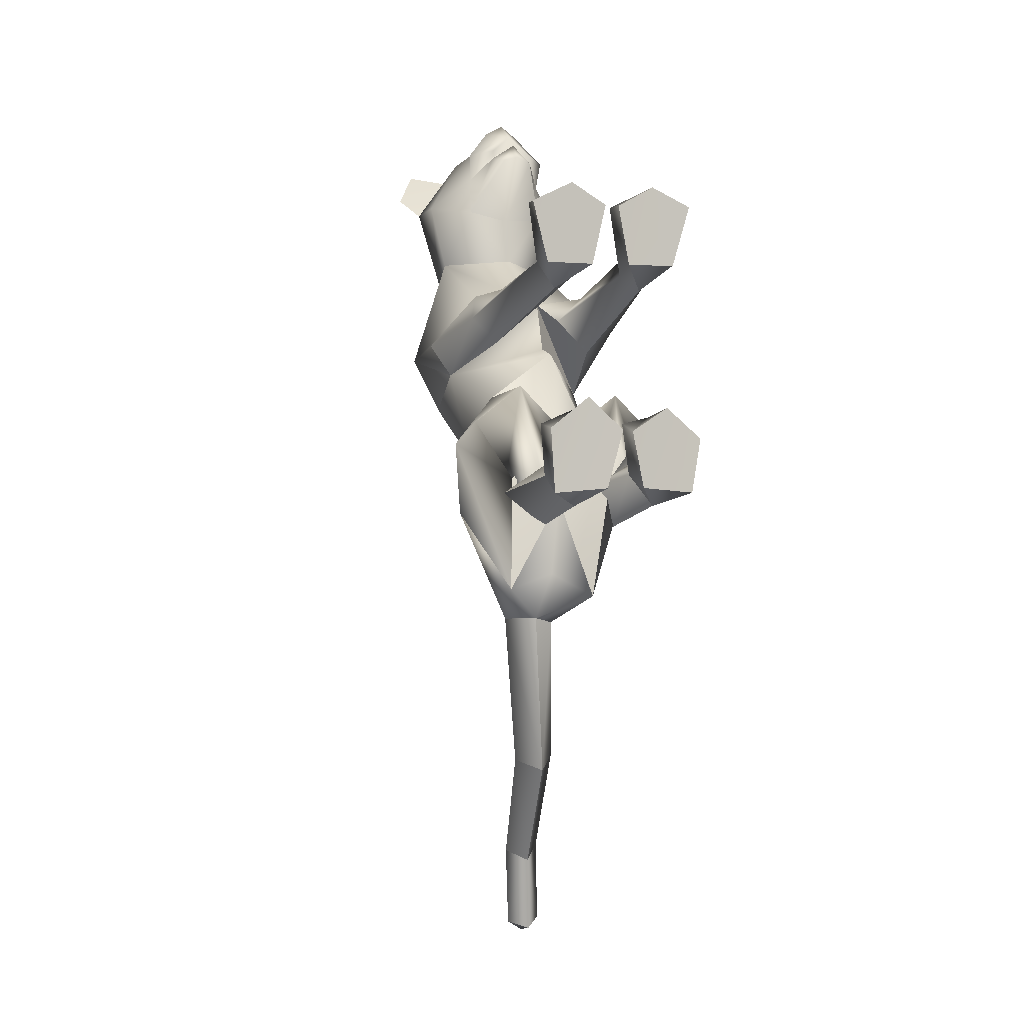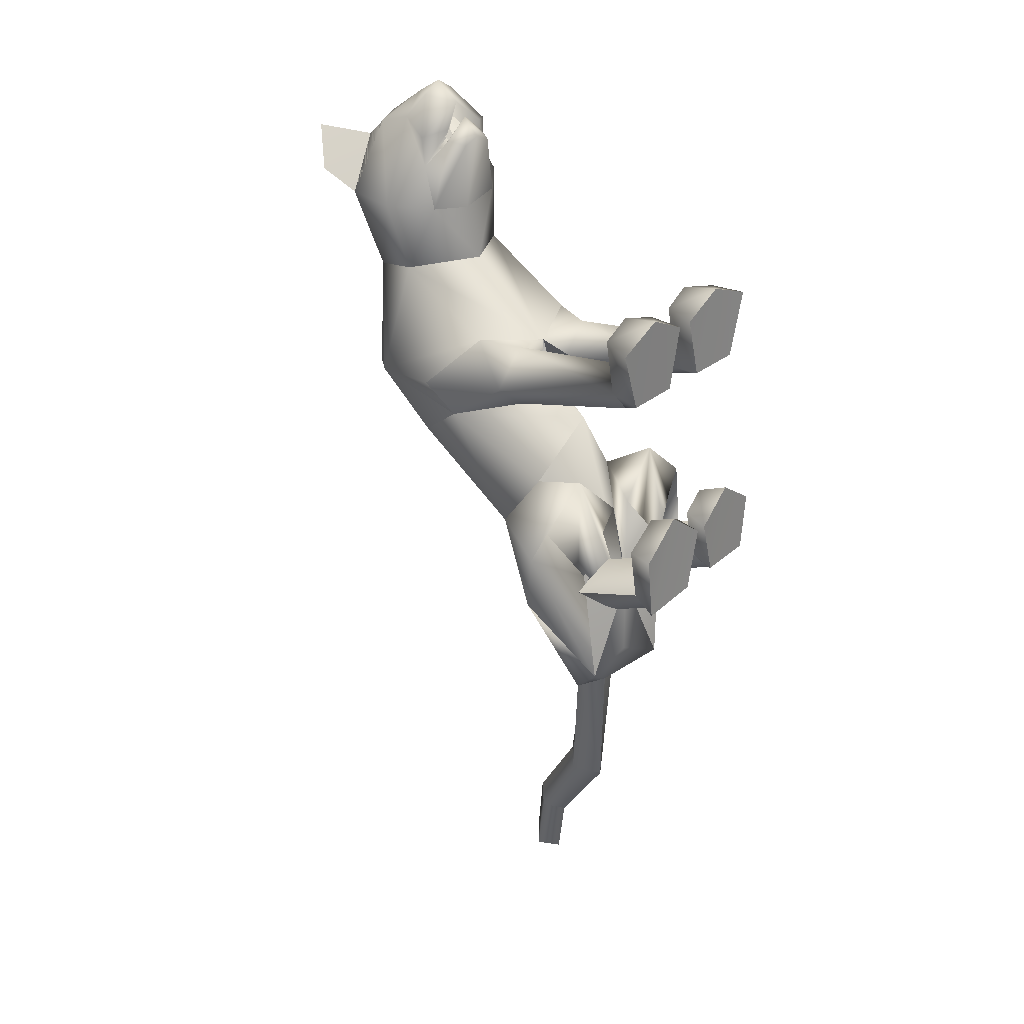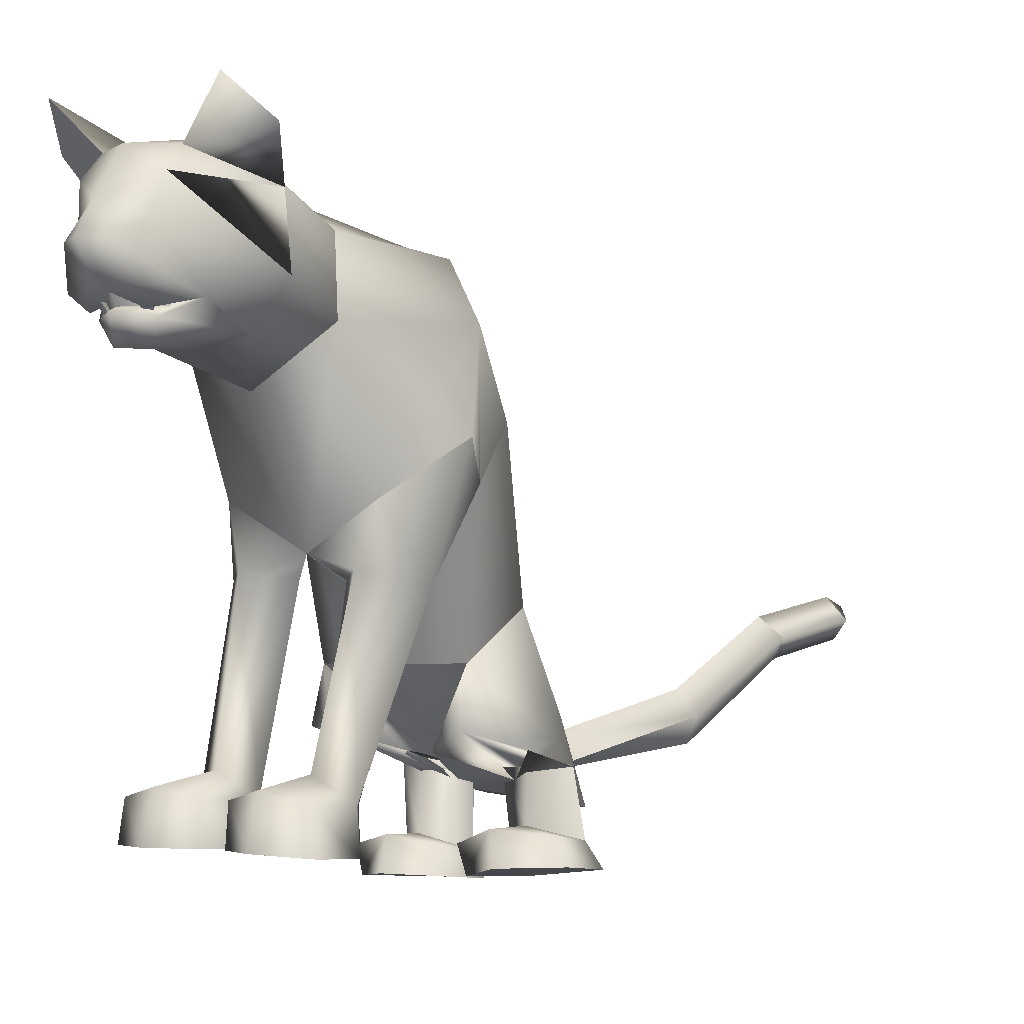
<metadata>
{"format":"obj","ext":"obj","renderer":"f3d","projection":"perspective","resolution":1024,"background":"white","views":[{"elev":3.3,"azim":-20.6,"up":"+Z"},{"elev":36.8,"azim":-44.0,"up":"+Z"},{"elev":-0.2,"azim":39.5,"up":"+Y"}]}
</metadata>
<code>
o sittingdown_meshes[0].004
v 0.009515 0.3487 0.4816
v 0.0164 0.3441 0.4942
v 0.01015 0.305 0.4539
v 0.08572 0.4275 0.4864
v 0.161 0.3702 0.3445
v 0.0902 0.4798 0.4639
v 0.03886 0.4469 0.5234
v 0.07768 0.4018 0.5328
v 0.04698 0.3532 0.5272
v 0.1195 0.3563 0.4712
v 0.08344 0.33 0.487
v 0.001491 0.3278 0.4932
v -0.04435 0.3515 0.4837
v 0.04689 0.4032 0.5562
v 0.01039 0.4001 0.5382
v -0.01618 0.4258 0.4938
v -0.03472 0.4756 0.4749
v -0.1288 0.3612 0.3677
v 0.02547 0.5131 0.467
v 0.0164 0.3441 0.4942
v -0.003548 0.3413 0.4836
v 0.01015 0.305 0.4539
v -0.003548 0.3413 0.4836
v 0.009515 0.3487 0.4816
v 0.01015 0.305 0.4539
v 0.06511 0.3504 0.4773
v 0.0639 0.3065 0.4499
v 0.06446 0.3455 0.4905
v 0.06446 0.3455 0.4905
v 0.0639 0.3065 0.4499
v 0.08048 0.3437 0.4772
v 0.08048 0.3437 0.4772
v 0.0639 0.3065 0.4499
v 0.06511 0.3504 0.4773
v 0.005062 0.5348 0.3174
v 0.1628 0.2012 0.04297
v 0.1628 0.2012 0.04297
v -0.1829 0.2019 0.0682
v -0.1829 0.2019 0.0682
v 0.04032 0.3557 0.4987
v 0.0414 0.3334 0.4907
v 0.07981 0.3351 0.4483
v 0.07302 0.3795 0.444
v 0.07166 0.3628 0.4619
v -0.01188 0.3324 0.4553
v -0.004438 0.3605 0.4678
v -0.01385 0.3767 0.4508
v -0.004438 0.3605 0.4678
v -0.01385 0.3767 0.4508
v -0.01188 0.3324 0.4553
v 0.07981 0.3351 0.4483
v -0.01188 0.3324 0.4553
v 0.0414 0.3334 0.4907
v 0.04603 0.3285 0.5056
v 0.08253 0.323 0.468
v 0.07042 0.293 0.4641
v 0.04369 0.2938 0.4771
v 0.01278 0.2911 0.469
v -0.004025 0.3206 0.4746
v 0.04032 0.3557 0.4987
v 0.07166 0.3628 0.4619
v 0.07981 0.3351 0.4483
v 0.07302 0.3795 0.444
v 0.0414 0.3334 0.4907
v -0.1068 0.5758 0.4567
v -0.1498 0.5189 0.3979
v -0.1068 0.5758 0.4567
v -0.1498 0.5189 0.3979
v 0.1545 0.5376 0.3571
v 0.1377 0.5864 0.4302
v 0.1545 0.5376 0.3571
v 0.1377 0.5864 0.4302
v -0.1004 -0.2646 -0.3646
v 0.04856 -0.2763 0.2065
v 0.102 -0.2624 0.3537
v 0.03107 -0.2668 0.3165
v 0.03107 -0.2668 0.3165
v 0.03785 -0.21 0.3179
v 0.04856 -0.2763 0.2065
v 0.1376 -0.278 0.208
v 0.1763 -0.2662 0.3191
v 0.1581 -0.2087 0.3165
v 0.09549 -0.1947 0.3322
v 0.1763 -0.2662 0.3191
v 0.1376 -0.278 0.208
v 0.04856 -0.2763 0.2065
v 0.102 -0.2624 0.3537
v -0.02515 -0.2772 0.2072
v 0.00478 -0.2675 0.3171
v -0.06243 -0.2669 0.3562
v -0.1151 -0.2793 0.2084
v -0.1414 -0.2724 0.3194
v -0.06243 -0.2669 0.3562
v -0.0642 -0.1993 0.3355
v -0.1279 -0.2157 0.321
v 0.00478 -0.2675 0.3171
v -0.006999 -0.2113 0.3186
v -0.1151 -0.2793 0.2084
v -0.02515 -0.2772 0.2072
v -0.02515 -0.2772 0.2072
v -0.1414 -0.2724 0.3194
v 0.08637 -0.171 -0.2131
v -0.253 -0.1607 -0.125
v -0.07418 -0.07559 -1.085
v -0.07164 -0.02665 -1.1
v -0.04354 -0.04606 -1.072
v -0.1049 -0.04441 -1.077
v -0.07413 -0.01123 -1.064
v -0.1049 -0.04441 -1.077
v -0.07413 -0.01123 -1.064
v -0.04354 -0.04606 -1.072
v -0.07418 -0.07559 -1.085
v 0.156 -0.3277 -0.2159
v 0.05026 -0.3423 -0.205
v 0.03135 -0.3344 -0.1007
v 0.1092 -0.3157 -0.05794
v 0.08811 -0.2708 -0.07698
v 0.1795 -0.314 -0.1159
v 0.02782 -0.2934 -0.08768
v 0.1622 -0.2769 -0.1092
v 0.05026 -0.3423 -0.205
v 0.1092 -0.3157 -0.05794
v 0.156 -0.3277 -0.2159
v 0.1795 -0.314 -0.1159
v 0.05026 -0.3423 -0.205
v 0.03135 -0.3344 -0.1007
v -0.1313 -0.3566 -0.2104
v -0.02573 -0.3513 -0.204
v -0.1391 -0.3051 -0.08684
v -0.06583 -0.2863 -0.06028
v -0.1348 -0.3456 -0.09325
v -0.05519 -0.3317 -0.03751
v 0.01101 -0.3367 -0.09836
v -0.003353 -0.2969 -0.0843
v -0.02573 -0.3513 -0.204
v 0.01101 -0.3367 -0.09836
v -0.05519 -0.3317 -0.03751
v -0.02573 -0.3513 -0.204
v -0.1313 -0.3566 -0.2104
v -0.1348 -0.3456 -0.09325
v -0.01958 0.4054 -0.008462
v -0.005354 0.4778 0.1811
v 0.119 0.3284 0.2259
v 0.07869 0.4366 0.1873
v -0.111 0.3237 0.2439
v -0.08433 0.4338 0.2004
v 0.007068 0.2512 0.2509
v -0.005354 0.4778 0.1811
v 0.07869 0.4366 0.1873
v 0.119 0.3284 0.2259
v -0.111 0.3237 0.2439
v -0.08433 0.4338 0.2004
v 0.007068 0.2512 0.2509
v -0.007512 0.0203 0.05773
v -0.03392 0.2592 -0.1629
v 0.09269 0.2228 -0.1057
v -0.007512 0.0203 0.05773
v -0.1574 0.2305 -0.06317
v 0.01947 0.4341 -0.000741
v 0.1119 0.1285 0.1507
v 0.1119 0.1285 0.1507
v -0.1125 0.1253 0.1671
v -0.05767 0.4339 0.006614
v -0.1125 0.1253 0.1671
v 0.0959 0.3081 0.3457
v 0.02328 0.3735 0.4058
v 0.1051 0.3452 0.4179
v -0.04801 0.3401 0.4299
v 0.0959 0.3081 0.3457
v 0.01642 0.2937 0.3391
v -0.05996 0.3031 0.3573
v -0.05996 0.3031 0.3573
v -0.05833 0.5165 0.3486
v -0.03832 0.5098 0.4382
v -0.1247 0.4607 0.3607
v -0.03832 0.5098 0.4382
v -0.1247 0.4607 0.3607
v -0.03832 0.5098 0.4382
v -0.05833 0.5165 0.3486
v -0.1247 0.4607 0.3607
v 0.07431 0.521 0.3358
v 0.07445 0.5124 0.4248
v 0.138 0.469 0.3314
v 0.138 0.469 0.3314
v 0.07431 0.521 0.3358
v 0.07445 0.5124 0.4248
v 0.07445 0.5124 0.4248
v -0.02728 -0.0706 0.04738
v -0.08279 0.0211 -0.2656
v 0.03132 0.03307 0.116
v 0.08942 0.02 0.05304
v 0.08528 0.04707 0.162
v 0.144 0.02723 0.09255
v 0.03132 0.03307 0.116
v 0.08942 0.02 0.05304
v 0.08942 0.02 0.05304
v -0.03905 0.03283 0.1224
v -0.1049 0.01917 0.07132
v -0.08606 0.04386 0.1776
v -0.1532 0.02895 0.1184
v -0.1049 0.01917 0.07132
v -0.03905 0.03283 0.1224
v -0.1049 0.01917 0.07132
v -0.1262 -0.114 -0.3495
v -0.1262 -0.114 -0.3495
v 0.09345 -0.2229 0.1629
v 0.133 -0.2188 0.209
v 0.08481 -0.184 0.2338
v 0.09345 -0.2229 0.1629
v 0.05459 -0.22 0.1904
v 0.09345 -0.2229 0.1629
v -0.03736 -0.2213 0.1919
v -0.06561 -0.1869 0.2366
v -0.1143 -0.2216 0.2124
v -0.07981 -0.2238 0.1646
v -0.07981 -0.2238 0.1646
v -0.07981 -0.2238 0.1646
v -0.174 -0.214 -0.451
v -0.1213 -0.2367 -0.4497
v -0.1341 -0.1944 -0.4362
v -0.08524 -0.221 -0.4607
v -0.08524 -0.221 -0.4607
v -0.1213 -0.2367 -0.4497
v -0.1341 -0.1944 -0.4362
v -0.1341 -0.1944 -0.4362
v -0.174 -0.214 -0.451
v -0.1213 -0.2367 -0.4497
v -0.02278 -0.2763 -0.4083
v -0.02278 -0.2763 -0.4083
v -0.02278 -0.2763 -0.4083
v -0.1806 -0.2643 -0.3908
v -0.1806 -0.2643 -0.3908
v -0.1806 -0.2643 -0.3908
v -0.06532 -0.1726 -0.7219
v -0.09897 -0.2146 -0.7423
v -0.1032 -0.1369 -0.7193
v -0.1032 -0.1369 -0.7193
v -0.1385 -0.1734 -0.7271
v -0.09897 -0.2146 -0.7423
v -0.09897 -0.2146 -0.7423
v -0.1385 -0.1734 -0.7271
v -0.1032 -0.1369 -0.7193
v -0.09897 -0.2146 -0.7423
v -0.06532 -0.1726 -0.7219
v -0.1032 -0.1369 -0.7193
v -0.01867 -0.1834 -0.09426
v 0.03628 -0.2225 -0.1906
v 0.1319 -0.174 -0.09761
v 0.03628 -0.2225 -0.1906
v 0.07748 -0.1494 -0.03421
v 0.03628 -0.2225 -0.1906
v -0.05756 -0.1836 -0.09115
v -0.1564 -0.2052 -0.1898
v -0.2129 -0.1603 -0.08418
v -0.1564 -0.2052 -0.1898
v -0.1208 -0.1548 -0.01641
v -0.1564 -0.2052 -0.1898
v -0.08494 -0.0998 -0.9419
v -0.08494 -0.0998 -0.9419
v -0.1194 -0.07067 -0.9262
v -0.0898 -0.03731 -0.9072
v -0.1194 -0.07067 -0.9262
v -0.08494 -0.0998 -0.9419
v -0.05581 -0.06812 -0.921
v -0.05581 -0.06812 -0.921
v -0.0898 -0.03731 -0.9072
v -0.0898 -0.03731 -0.9072
v 0.1158 -0.2019 -0.2067
v 0.04826 -0.2071 -0.2848
v -0.00351 -0.2092 -0.2126
v 0.04826 -0.2071 -0.2848
v 0.0657 -0.203 -0.1754
v 0.1158 -0.2019 -0.2067
v 0.04826 -0.2071 -0.2848
v -0.00351 -0.2092 -0.2126
v 0.0657 -0.203 -0.1754
v -0.05281 -0.2116 -0.2128
v -0.1239 -0.1923 -0.3005
v -0.1751 -0.2071 -0.2171
v -0.1051 -0.2166 -0.1709
v -0.1239 -0.1923 -0.3005
v -0.05281 -0.2116 -0.2128
v -0.1239 -0.1923 -0.3005
v -0.1751 -0.2071 -0.2171
v -0.1051 -0.2166 -0.1709
v 0.08598 -0.2725 -0.1496
v 0.1445 -0.2908 -0.194
v 0.1445 -0.2908 -0.194
v 0.08325 -0.3091 -0.2402
v 0.08598 -0.2725 -0.1496
v 0.08325 -0.3091 -0.2402
v 0.08325 -0.3091 -0.2402
v 0.03692 -0.3045 -0.1816
v 0.03692 -0.3045 -0.1816
v 0.08325 -0.3091 -0.2402
v -0.0268 -0.3126 -0.1816
v -0.07864 -0.2917 -0.1361
v -0.08121 -0.325 -0.237
v -0.1364 -0.319 -0.1809
v -0.08121 -0.325 -0.237
v -0.1364 -0.319 -0.1809
v -0.08121 -0.325 -0.237
v -0.07864 -0.2917 -0.1361
v -0.0268 -0.3126 -0.1816
v -0.08121 -0.325 -0.237
v 0.07176 0.4181 -0.02283
v 0.01567 0.4176 -0.04084
v 0.1472 0.3343 0.01037
v 0.1132 0.1485 -0.03051
v 0.1132 0.1485 -0.03051
v 0.1132 0.1485 -0.03051
v 0.1132 0.1485 -0.03051
v 0.1132 0.1485 -0.03051
v 0.1132 0.1485 -0.03051
v -0.1774 0.3327 0.0395
v -0.1129 0.4178 -0.00485
v -0.06143 0.4179 -0.0329
v -0.1569 0.1523 0.007874
v -0.1569 0.1523 0.007874
v -0.1569 0.1523 0.007874
v -0.1569 0.1523 0.007874
v -0.1569 0.1523 0.007874
v 0.04194 -0.07149 -0.08946
v 0.0282 -0.00632 -0.2156
v 0.04194 -0.07149 -0.08946
v 0.0282 -0.00632 -0.2156
v 0.0282 -0.00632 -0.2156
v 0.04194 -0.07149 -0.08946
v 0.007421 -0.1486 -0.3171
v 0.007421 -0.1486 -0.3171
v 0.007421 -0.1486 -0.3171
v -0.1685 -0.002037 -0.1585
v -0.1502 -0.0755 -0.03852
v -0.1685 -0.002037 -0.1585
v -0.1502 -0.0755 -0.03852
v -0.1502 -0.0755 -0.03852
v -0.1685 -0.002037 -0.1585
v -0.2354 -0.1342 -0.2575
v -0.2352 -0.1343 -0.2574
v -0.2352 -0.1343 -0.2574
v -0.001679 0.06454 0.1492
v -0.001679 0.06454 0.1492
v -0.001679 0.06454 0.1492
v -0.001679 0.06454 0.1492
v -0.001679 0.06454 0.1492
v -0.001679 0.06454 0.1492
v -0.001679 0.06454 0.1492
v -0.07684 -0.2401 -0.2283
v -0.07684 -0.2401 -0.2283
v -0.07684 -0.2401 -0.2283
v -0.6886 -0.08061 0.9927
v -0.6886 -0.08061 0.9927
v -0.08524 -0.221 -0.4607
v -0.2352 -0.1343 -0.2574
v -0.1262 -0.114 -0.3495
v -0.1685 -0.002037 -0.1585
v -0.234 -0.1348 -0.2568
v -0.125 -0.1152 -0.3492
v -0.1673 -0.002587 -0.1577
v -0.1264 -0.1138 -0.3496
v -0.1686 -0.001962 -0.1586
f 327 155 189
f 155 337 189
f 205 189 337
f 340 356 354
f 189 205 327
f 178 180 17
f 356 357 354
f 337 355 356
f 357 361 338
f 355 359 356
f 359 360 361
f 340 337 356
f 356 359 357
f 337 205 355
f 357 359 361
f 355 358 359
f 359 358 360
f 1 2 3
f 4 5 6
f 7 4 6
f 7 8 4
f 9 10 8
f 8 10 4
f 11 10 9
f 12 9 13
f 14 8 7
f 14 9 8
f 14 15 9
f 9 15 13
f 15 16 13
f 7 16 15
f 14 7 15
f 7 17 16
f 16 17 18
f 6 19 7
f 17 7 19
f 20 21 22
f 23 24 25
f 26 27 28
f 29 30 31
f 32 33 34
f 35 173 174
f 18 17 175
f 174 17 19
f 17 174 175
f 35 174 19
f 65 66 176
f 176 66 177
f 178 179 67
f 68 67 179
f 180 68 179
f 173 35 142
f 143 144 5
f 145 18 146
f 18 175 146
f 146 175 173
f 146 173 142
f 181 142 35
f 186 184 69
f 144 142 181
f 144 181 183
f 5 144 183
f 5 183 6
f 70 182 69
f 184 185 71
f 71 185 72
f 186 72 185
f 6 183 187
f 187 19 6
f 35 19 187
f 35 187 181
f 143 5 165
f 40 41 42
f 42 43 44
f 40 45 41
f 45 40 46
f 45 46 47
f 48 49 50
f 166 11 9
f 11 167 10
f 167 4 10
f 4 167 5
f 51 167 166
f 166 167 11
f 52 166 168
f 166 12 168
f 166 9 12
f 12 13 168
f 52 53 166
f 51 166 53
f 54 51 53
f 54 55 51
f 56 55 54
f 54 53 52
f 57 56 54
f 167 51 55
f 55 169 167
f 56 169 55
f 56 170 169
f 56 57 170
f 58 170 57
f 57 54 58
f 58 54 59
f 54 52 59
f 168 59 52
f 58 171 170
f 58 59 171
f 171 59 168
f 5 167 165
f 60 48 50
f 147 143 165
f 165 170 147
f 172 147 170
f 168 13 16
f 16 18 168
f 18 172 168
f 145 172 18
f 147 172 145
f 61 62 63
f 60 62 61
f 62 60 64
f 42 44 40
f 50 64 60
f 148 149 159
f 159 149 306
f 306 307 159
f 308 149 150
f 308 306 149
f 159 307 141
f 159 141 148
f 150 160 308
f 308 160 36
f 162 341 151
f 315 151 152
f 315 152 316
f 163 148 141
f 163 141 317
f 316 163 317
f 163 316 152
f 148 163 152
f 162 315 38
f 151 315 162
f 153 151 341
f 341 150 153
f 150 341 160
f 342 154 309
f 155 307 156
f 156 307 306
f 156 306 308
f 310 156 308
f 343 318 157
f 158 315 316
f 158 316 317
f 155 158 317
f 141 155 317
f 141 307 155
f 319 315 158
f 38 315 320
f 36 311 308
f 344 312 190
f 190 312 191
f 192 193 161
f 193 37 161
f 192 161 345
f 192 345 194
f 193 313 37
f 195 313 193
f 346 197 321
f 197 198 321
f 199 164 200
f 199 347 164
f 200 164 39
f 200 39 322
f 201 200 322
f 199 202 347
f 157 318 188
f 157 188 314
f 318 158 332
f 333 334 103
f 158 155 332
f 155 189 332
f 335 318 332
f 318 335 188
f 314 188 323
f 155 324 189
f 156 324 155
f 325 102 326
f 323 324 314
f 314 324 156
f 188 336 348
f 360 338 361
f 327 329 204
f 228 349 73
f 327 204 189
f 231 73 349
f 337 189 204
f 102 330 326
f 339 232 103
f 330 102 229
f 188 348 328
f 103 334 339
f 350 246 325
f 350 230 247
f 102 248 249
f 247 246 350
f 250 325 246
f 325 250 102
f 249 229 102
f 248 102 250
f 350 333 252
f 253 103 232
f 103 253 254
f 350 255 233
f 255 350 252
f 256 252 333
f 254 256 103
f 333 103 256
f 340 218 231
f 231 218 219
f 340 220 218
f 73 231 219
f 73 219 228
f 228 219 221
f 331 228 221
f 331 221 220
f 331 220 205
f 340 205 220
f 206 195 207
f 74 75 76
f 77 78 79
f 80 75 74
f 80 81 75
f 82 208 83
f 82 207 208
f 84 85 82
f 82 85 207
f 207 85 209
f 85 86 209
f 87 82 83
f 77 87 78
f 78 87 83
f 192 194 210
f 195 193 207
f 79 210 211
f 194 196 210
f 84 82 87
f 192 207 193
f 78 210 79
f 78 208 210
f 78 83 208
f 207 192 208
f 211 210 196
f 210 208 192
f 277 278 257
f 253 279 254
f 252 277 257
f 277 256 280
f 256 254 279
f 279 280 256
f 252 256 277
f 279 253 281
f 268 269 249
f 246 270 250
f 246 251 270
f 270 251 271
f 250 268 248
f 249 248 268
f 268 250 272
f 270 272 250
f 296 282 297
f 282 296 283
f 298 283 296
f 297 284 299
f 284 297 285
f 285 297 282
f 300 301 281
f 281 301 279
f 127 302 128
f 301 302 127
f 301 127 129
f 129 303 301
f 130 131 132
f 133 130 132
f 133 134 130
f 133 135 134
f 131 129 127
f 130 129 131
f 129 130 303
f 134 303 130
f 134 304 303
f 134 135 304
f 135 305 304
f 136 137 138
f 137 139 138
f 137 140 139
f 212 199 213
f 88 89 90
f 91 90 92
f 93 94 95
f 96 97 93
f 97 94 93
f 97 213 94
f 95 94 213
f 95 213 214
f 95 214 98
f 214 215 98
f 98 215 99
f 96 100 97
f 97 100 212
f 97 212 213
f 216 214 201
f 214 213 199
f 100 217 212
f 217 203 212
f 202 212 203
f 199 212 202
f 101 93 95
f 101 95 98
f 91 88 90
f 201 214 200
f 199 200 214
f 286 287 273
f 288 113 289
f 113 114 289
f 115 116 117
f 117 116 118
f 269 268 288
f 119 117 290
f 120 288 290
f 291 269 288
f 292 293 274
f 275 274 293
f 115 117 119
f 276 275 286
f 293 286 275
f 118 113 120
f 119 290 294
f 273 276 286
f 119 294 121
f 121 294 295
f 120 290 117
f 288 120 113
f 122 123 124
f 117 118 120
f 122 125 123
f 115 119 121
f 126 125 122
f 234 353 235
f 223 235 353
f 236 224 234
f 237 238 225
f 238 226 225
f 238 239 226
f 227 226 239
f 234 224 222
f 240 241 258
f 104 105 106
f 105 107 108
f 259 260 109
f 110 109 261
f 242 262 241
f 243 263 244
f 109 260 261
f 111 261 264
f 244 263 265
f 104 107 105
f 110 261 111
f 111 259 112
f 105 108 106
f 259 111 264
f 109 112 259
f 265 245 244
f 258 241 262
f 266 245 265
f 267 262 242
f 158 337 155
f 327 156 155
f 327 331 205
f 6 184 5
f 72 186 69
f 205 354 355
f 355 357 358
f 357 360 358
f 205 340 354
f 355 354 357
f 357 338 360

</code>
